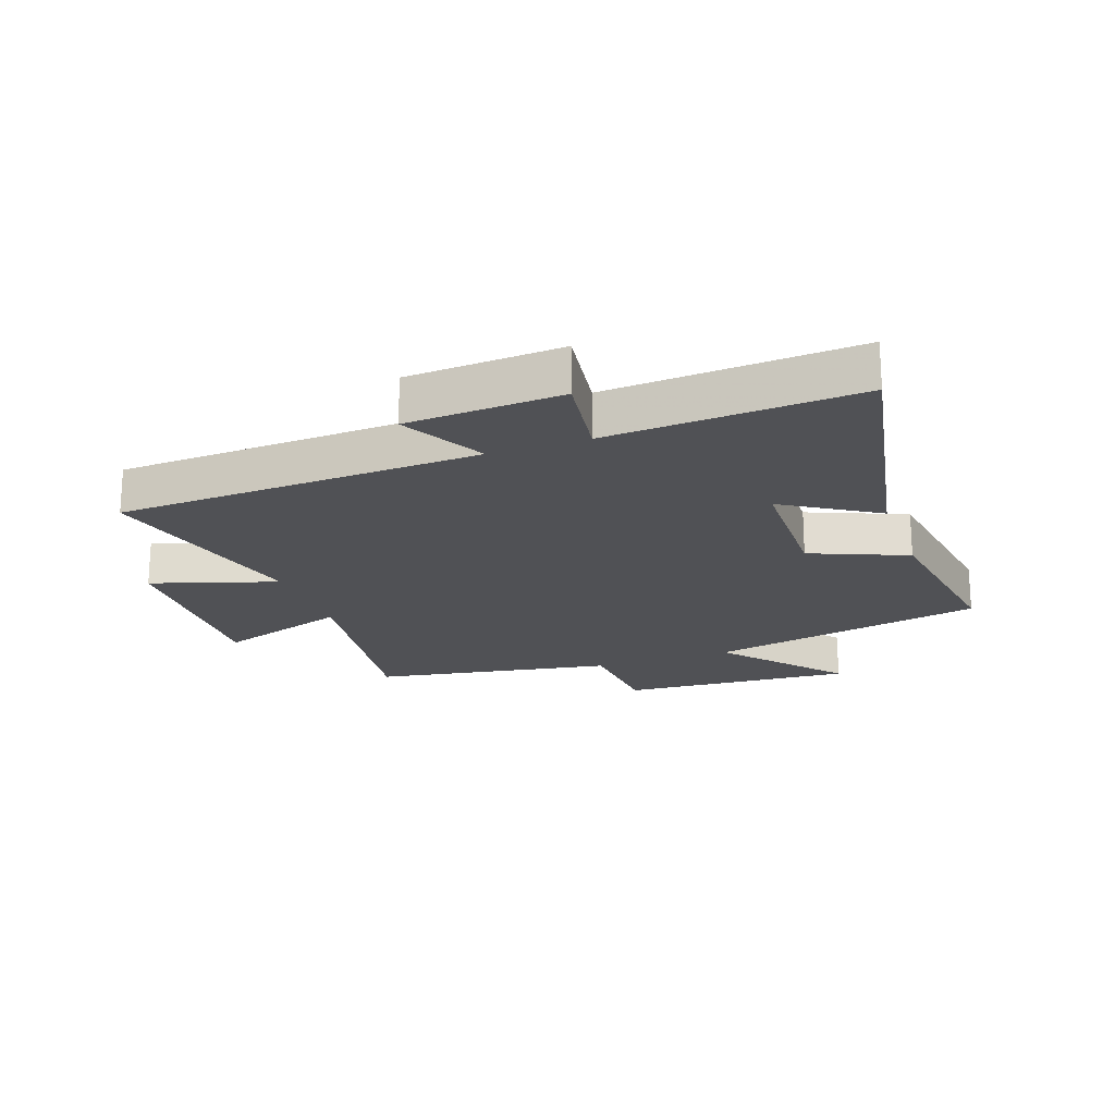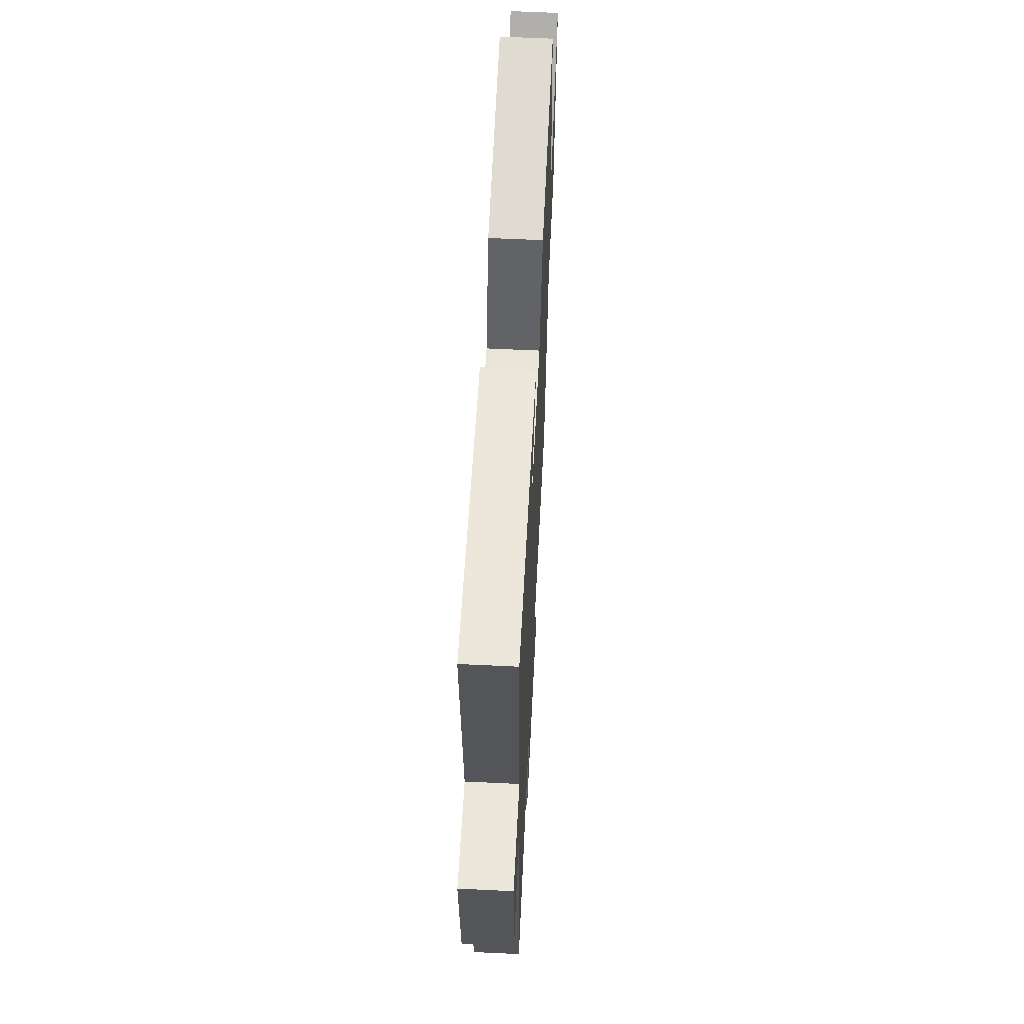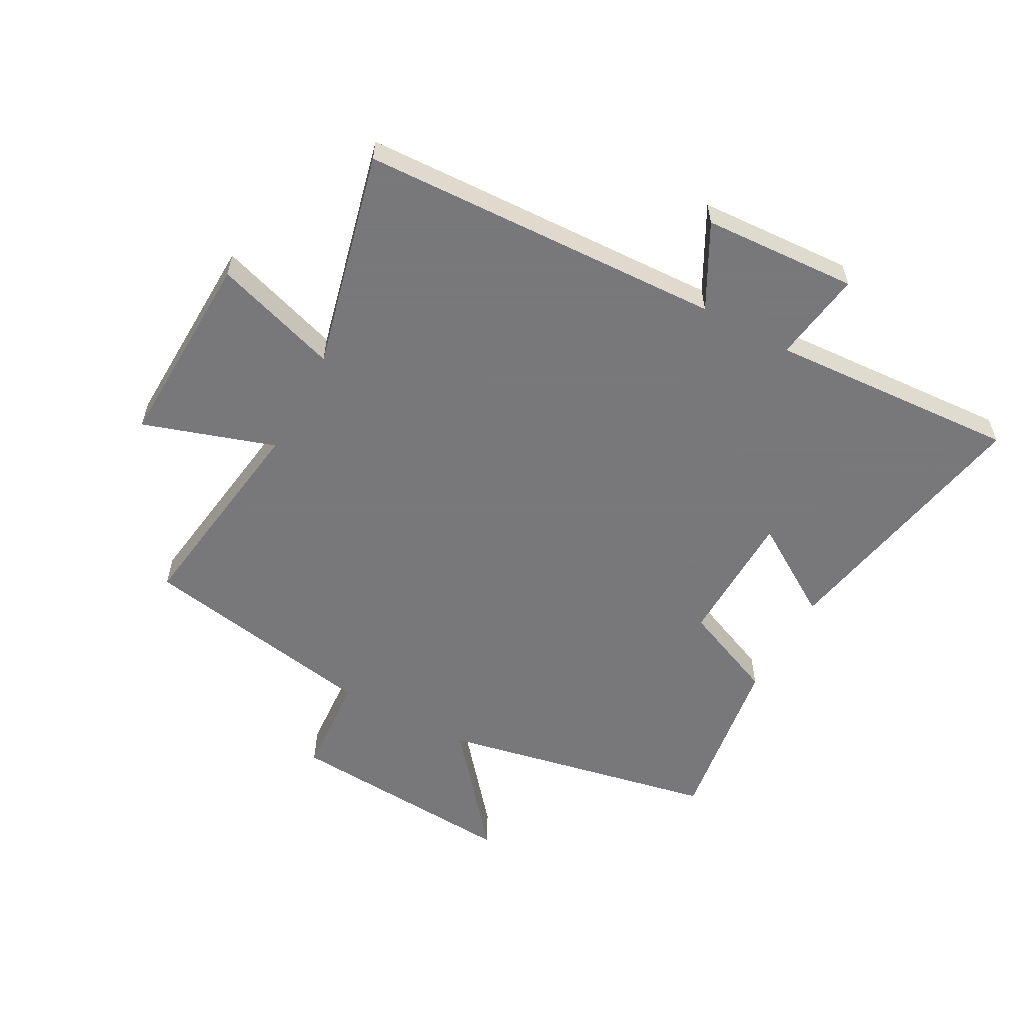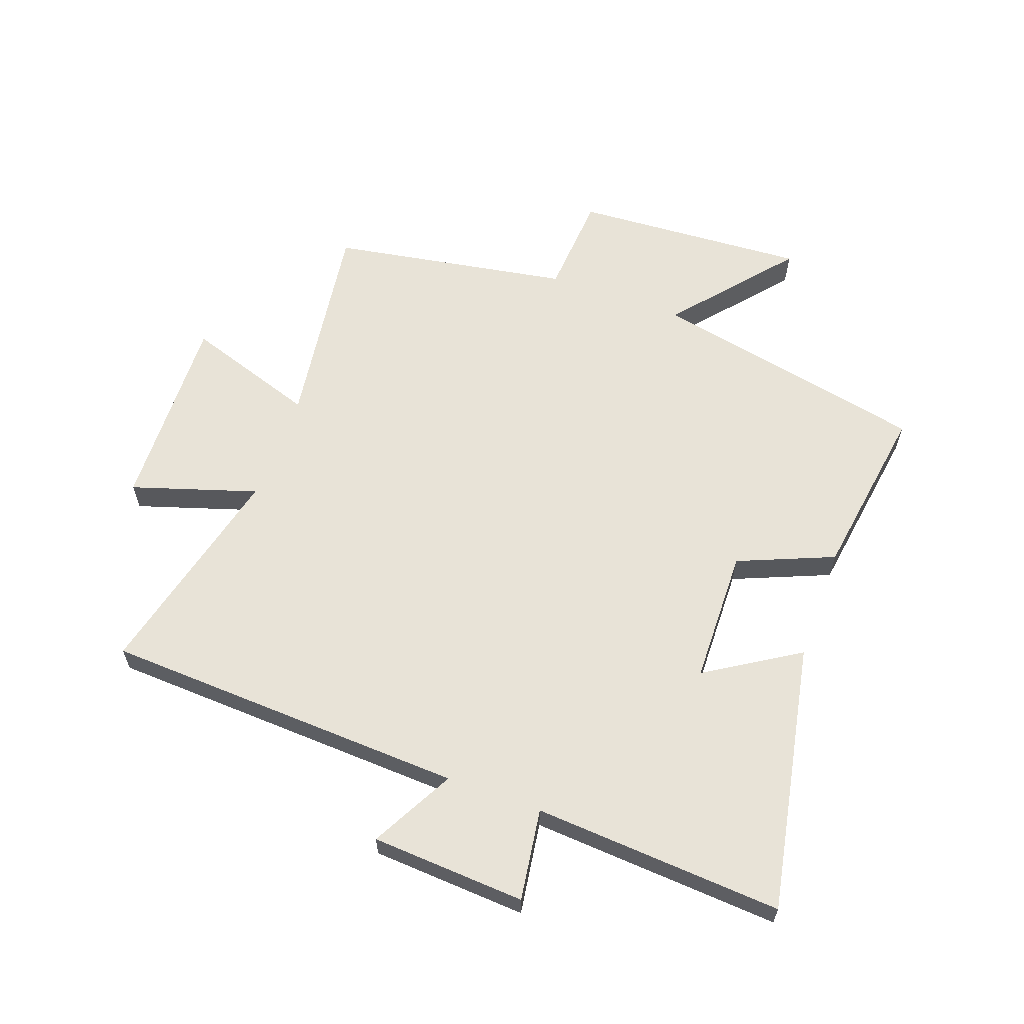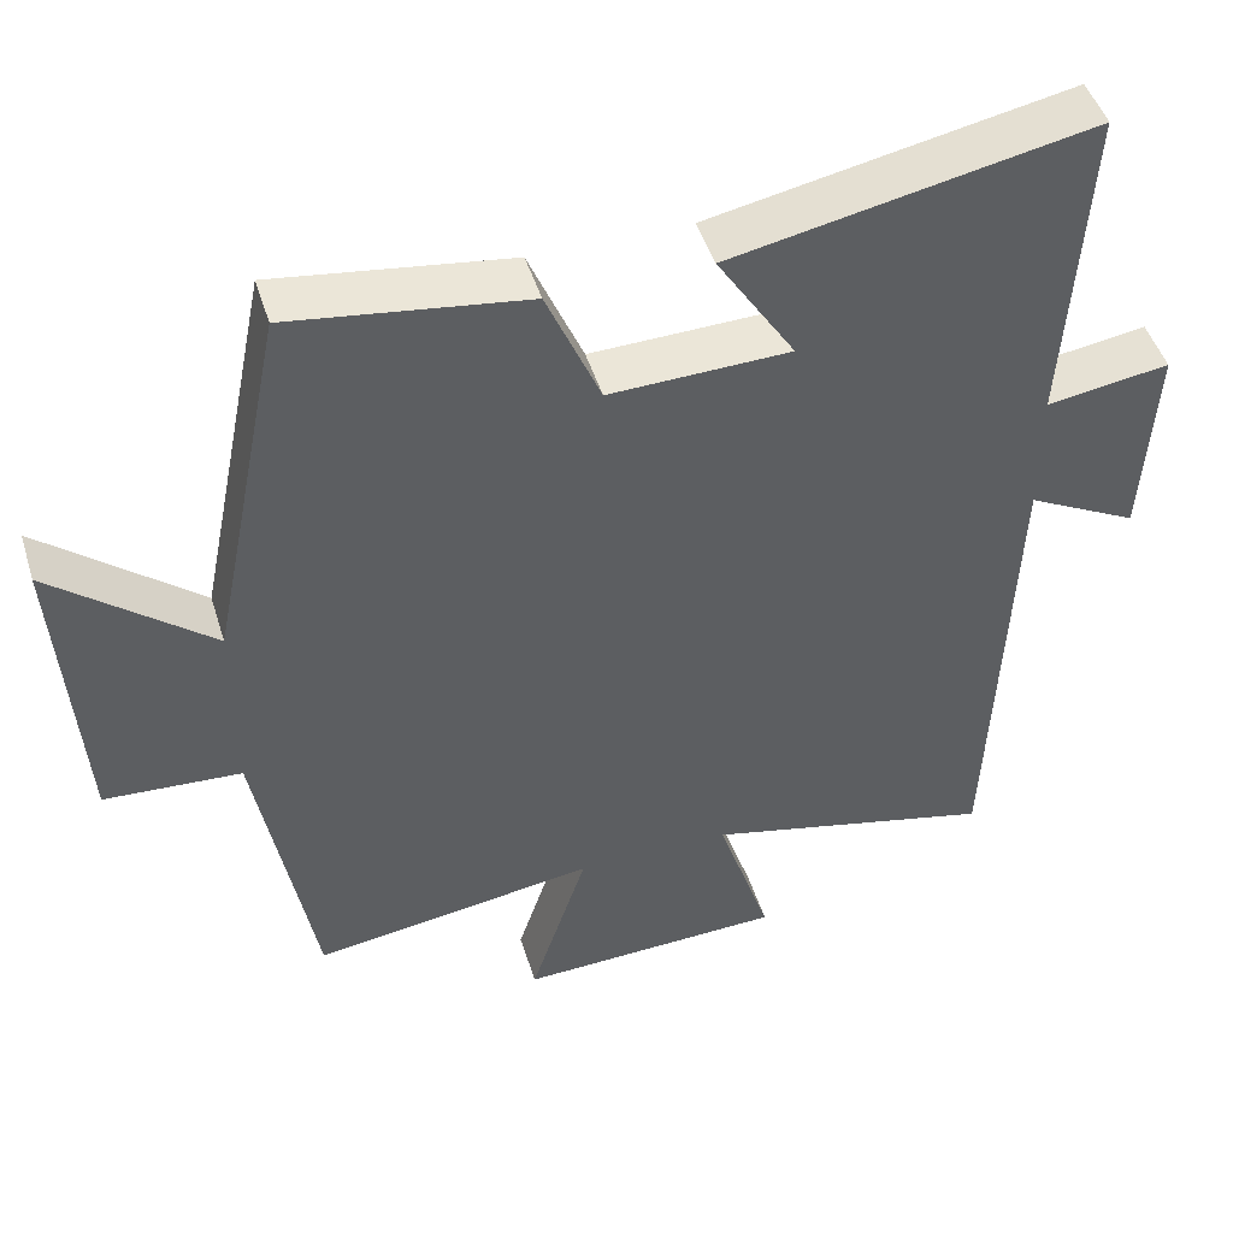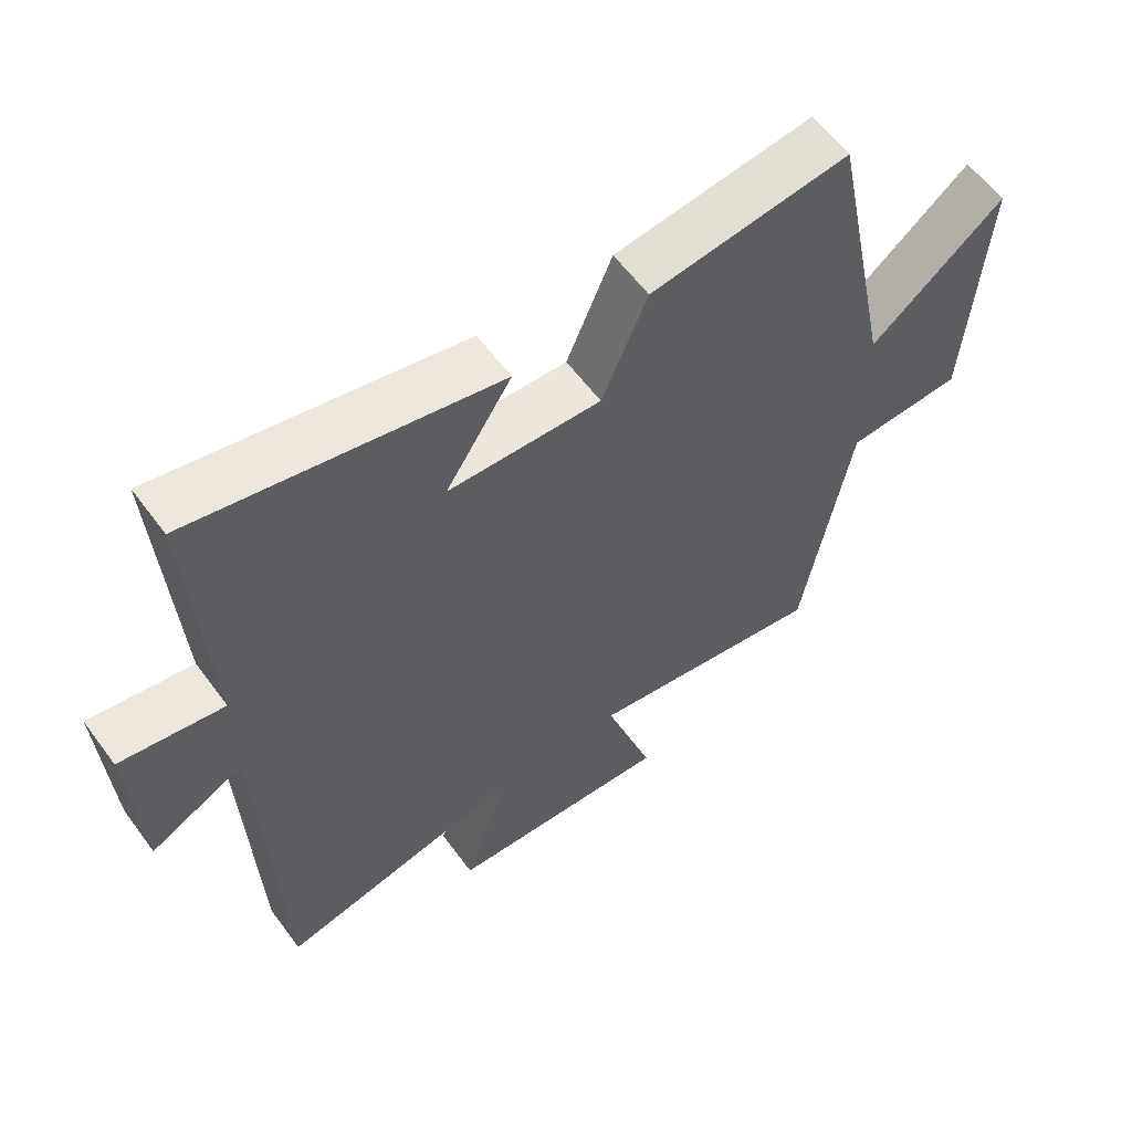
<metadata>
{"format":"obj","ext":"obj","renderer":"f3d","projection":"perspective","resolution":1024,"background":"white","views":[{"elev":-20.2,"azim":-70.1,"up":"+Y"},{"elev":61.8,"azim":-87.2,"up":"+Z"},{"elev":-57.6,"azim":-118.5,"up":"+Y"},{"elev":61.6,"azim":-69.8,"up":"+Y"},{"elev":47.5,"azim":163.0,"up":"+Z"},{"elev":59.2,"azim":-36.1,"up":"+Z"}]}
</metadata>
<code>
v -0.525 0.07 0.588
v -0.079 0.07 0.5
v -0.176 0.07 0.347
v 0.048 0.07 0.341
v 0.115 0.07 0.5
v 0.407 0.07 0.542
v 0.5 0.07 0.082
v 0.696 0.07 0.245
v 0.67 0.07 -0.143
v 0.5 0.07 -0.154
v 0.43 0.07 -0.551
v 0.078 0.07 -0.5
v 0.149 0.07 -0.719
v -0.181 0.07 -0.707
v -0.114 0.07 -0.5
v -0.476 0.07 -0.587
v -0.5 0.07 0.015
v -0.638 0.07 -0.058
v -0.652 0.07 0.198
v -0.5 0.07 0.175
v -0.525 0 0.588
v -0.079 0 0.5
v -0.176 0 0.347
v 0.048 0 0.341
v 0.115 0 0.5
v 0.407 0 0.542
v 0.5 0 0.082
v 0.696 0 0.245
v 0.67 0 -0.143
v 0.5 0 -0.154
v 0.43 0 -0.551
v 0.078 0 -0.5
v 0.149 0 -0.719
v -0.181 0 -0.707
v -0.114 0 -0.5
v -0.476 0 -0.587
v -0.5 0 0.015
v -0.638 0 -0.058
v -0.652 0 0.198
v -0.5 0 0.175
f 17 18 19 20
f 15 16 17 20
f 15 20 1
f 12 13 14 15
f 12 15 1
f 10 11 12 1
f 7 8 9 10
f 6 7 10
f 5 6 10
f 4 5 10
f 3 4 10
f 3 10 1
f 1 2 3
f 40 39 38 37
f 40 37 36 35
f 21 40 35
f 35 34 33 32
f 21 35 32
f 21 32 31 30
f 30 29 28 27
f 30 27 26
f 30 26 25
f 30 25 24
f 30 24 23
f 21 30 23
f 23 22 21
f 1 21 22 2
f 2 22 23 3
f 3 23 24 4
f 4 24 25 5
f 5 25 26 6
f 6 26 27 7
f 7 27 28 8
f 8 28 29 9
f 9 29 30 10
f 10 30 31 11
f 11 31 32 12
f 12 32 33 13
f 13 33 34 14
f 14 34 35 15
f 15 35 36 16
f 16 36 37 17
f 17 37 38 18
f 18 38 39 19
f 19 39 40 20
f 20 40 21 1

</code>
